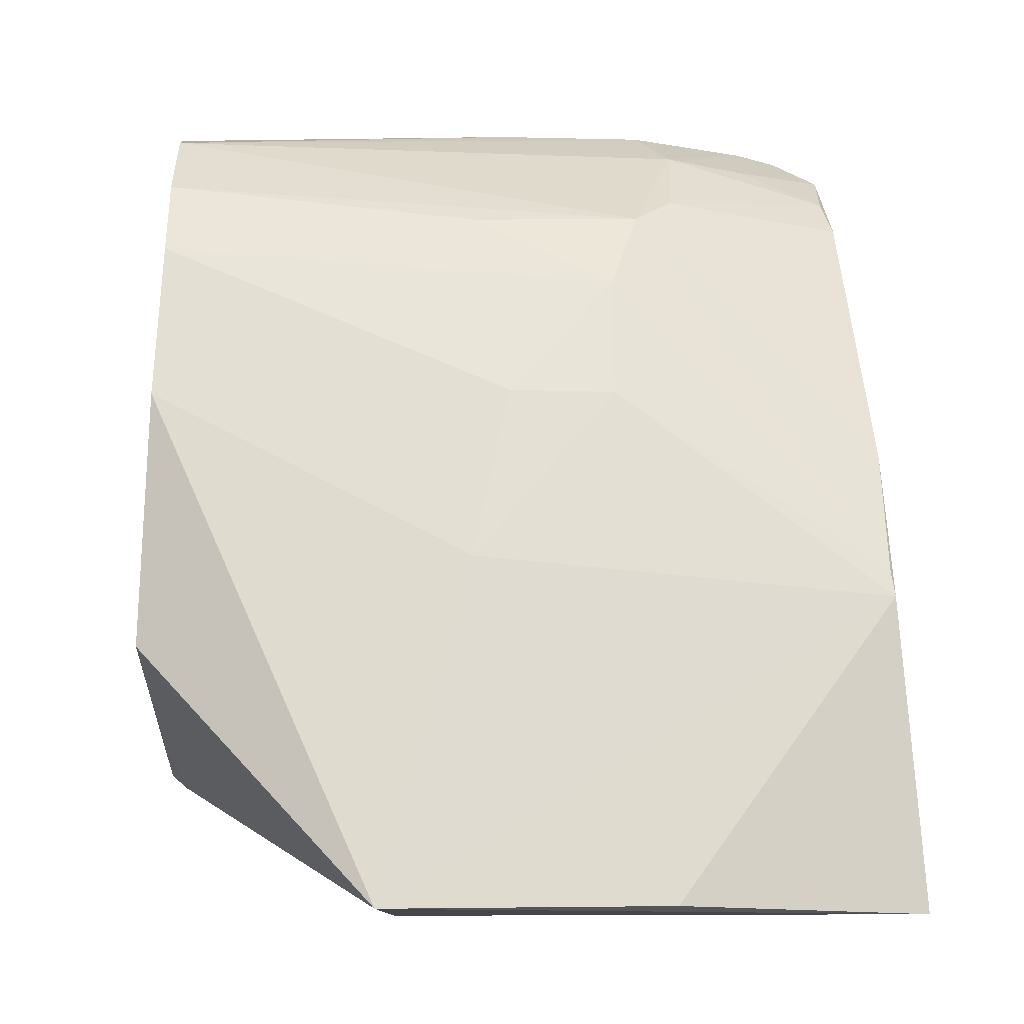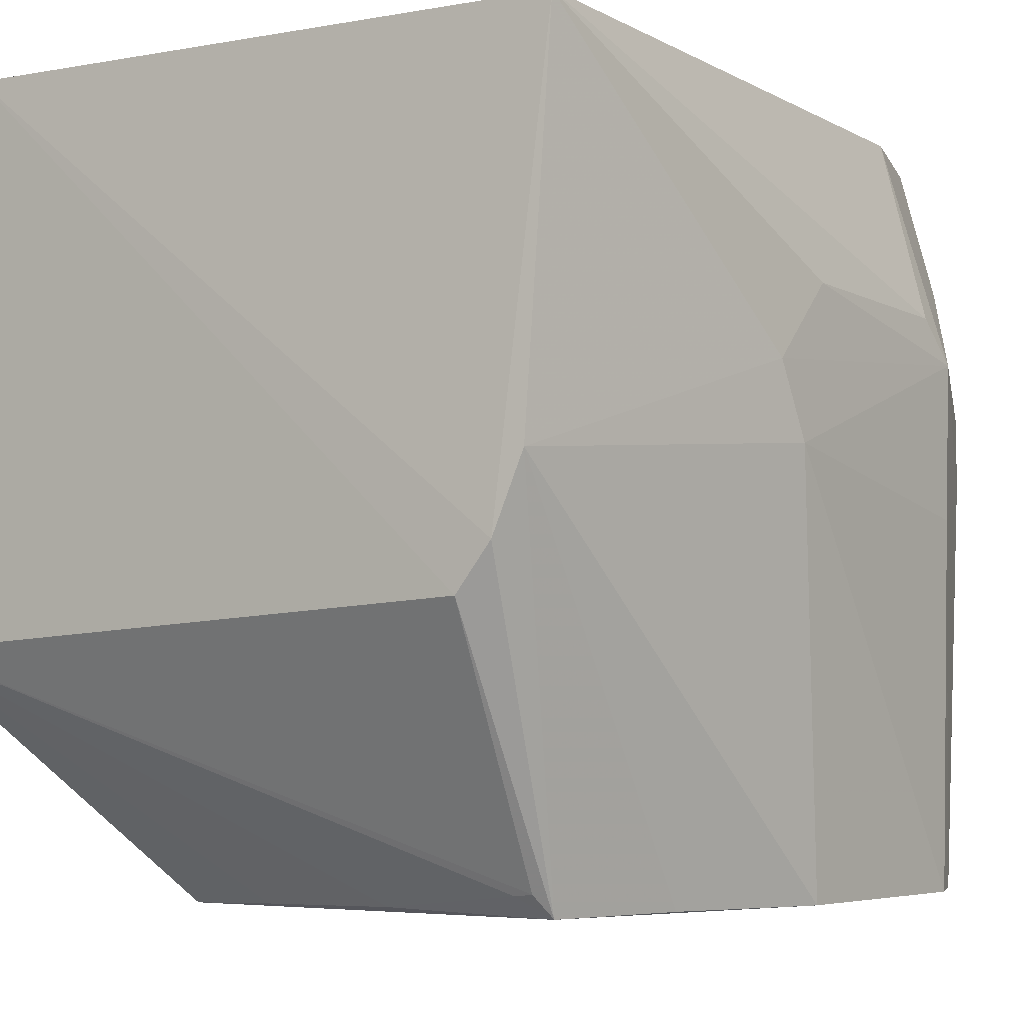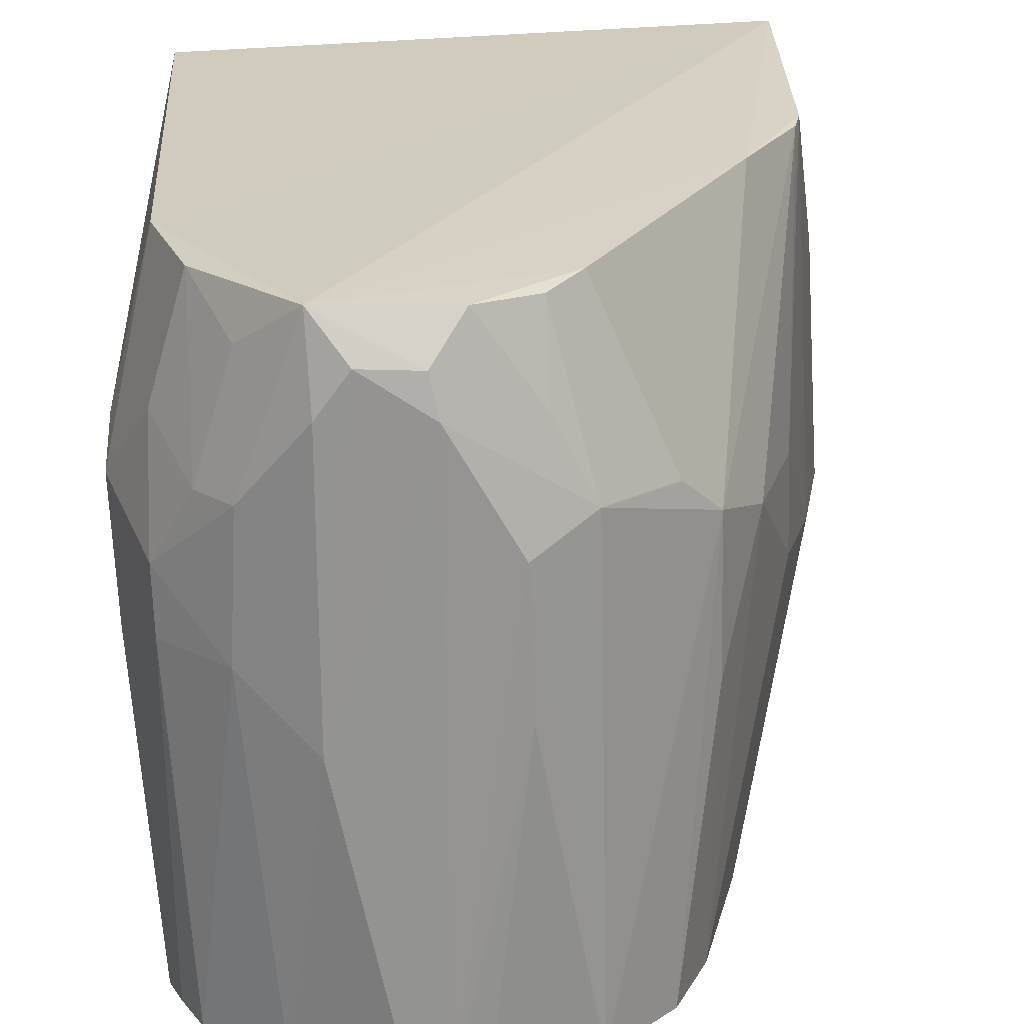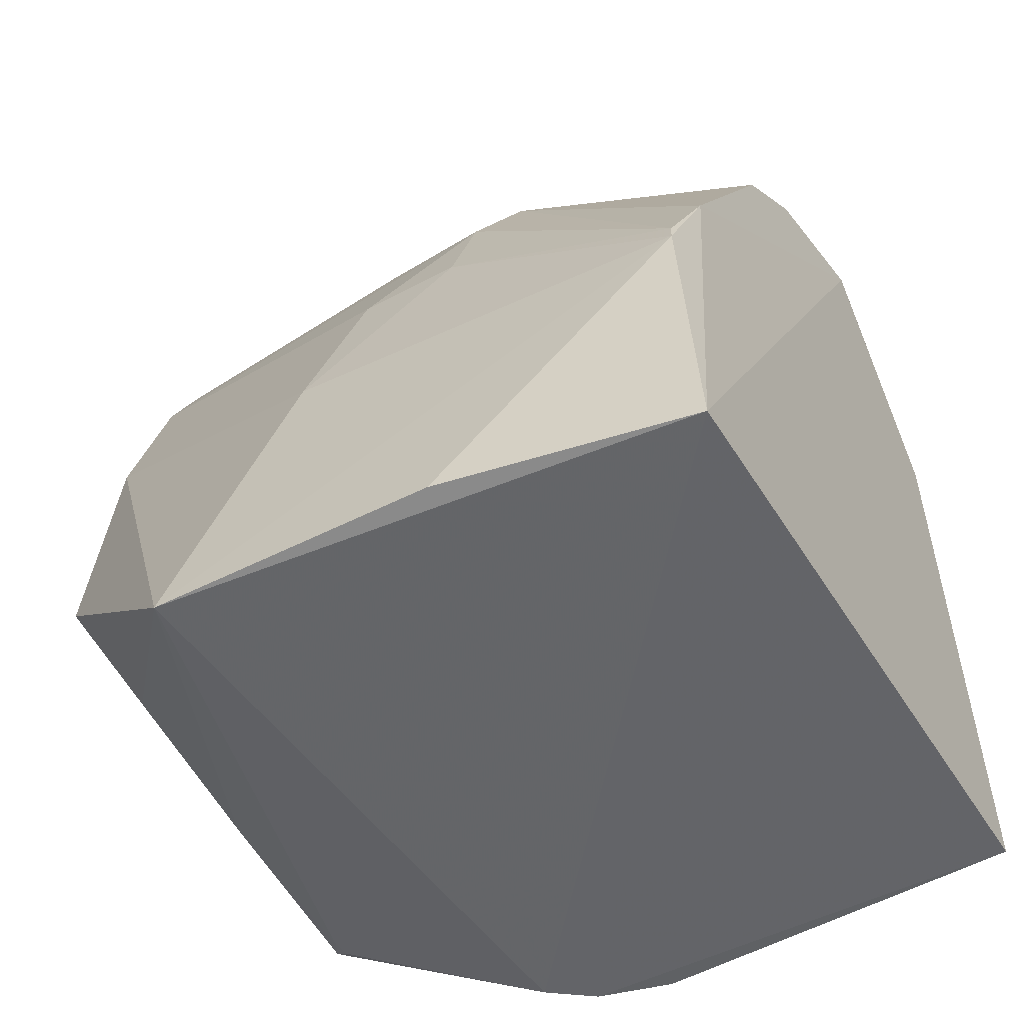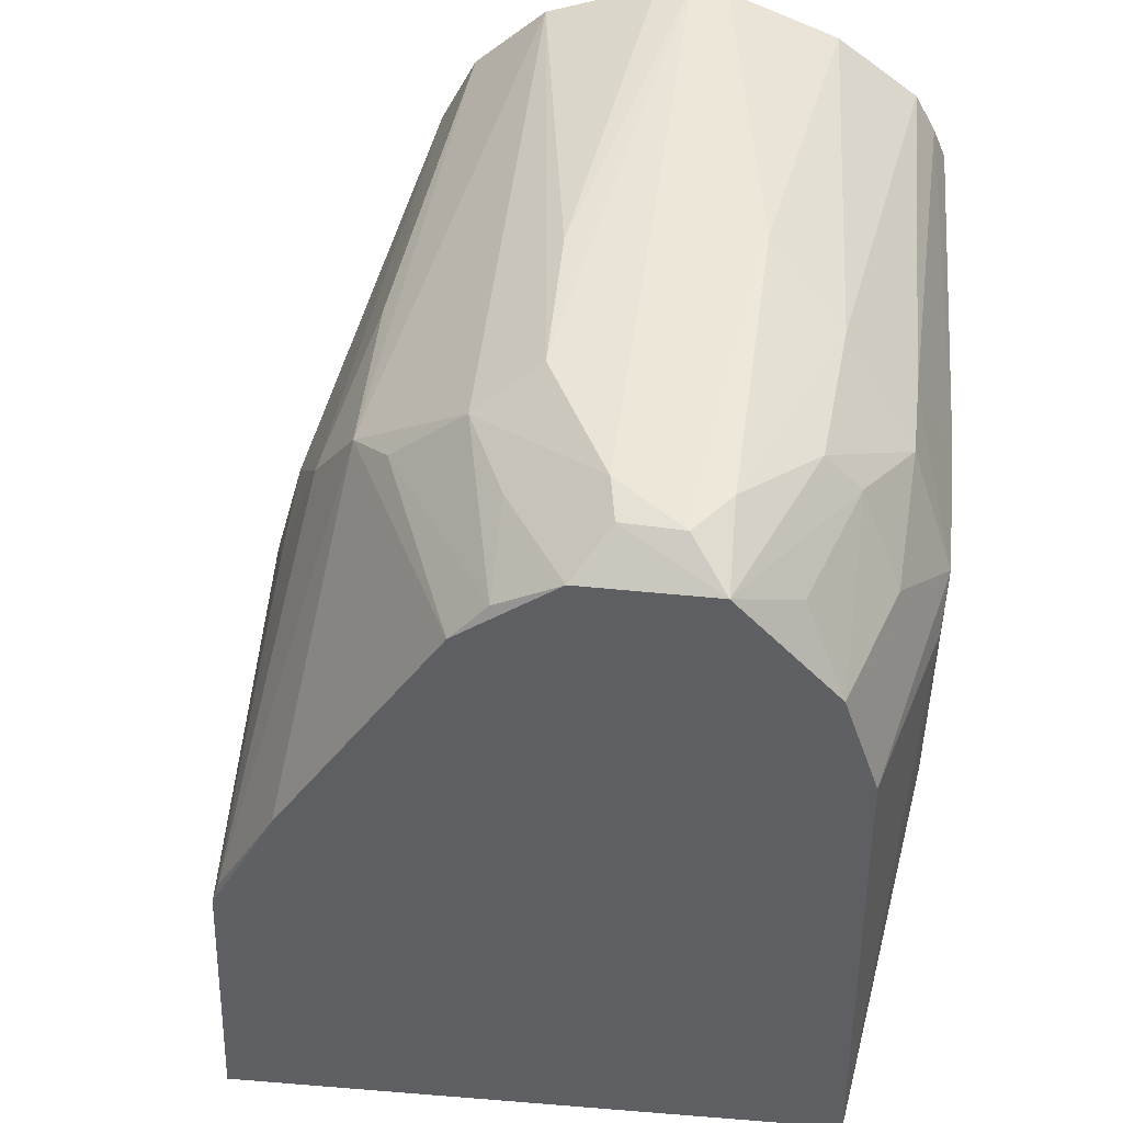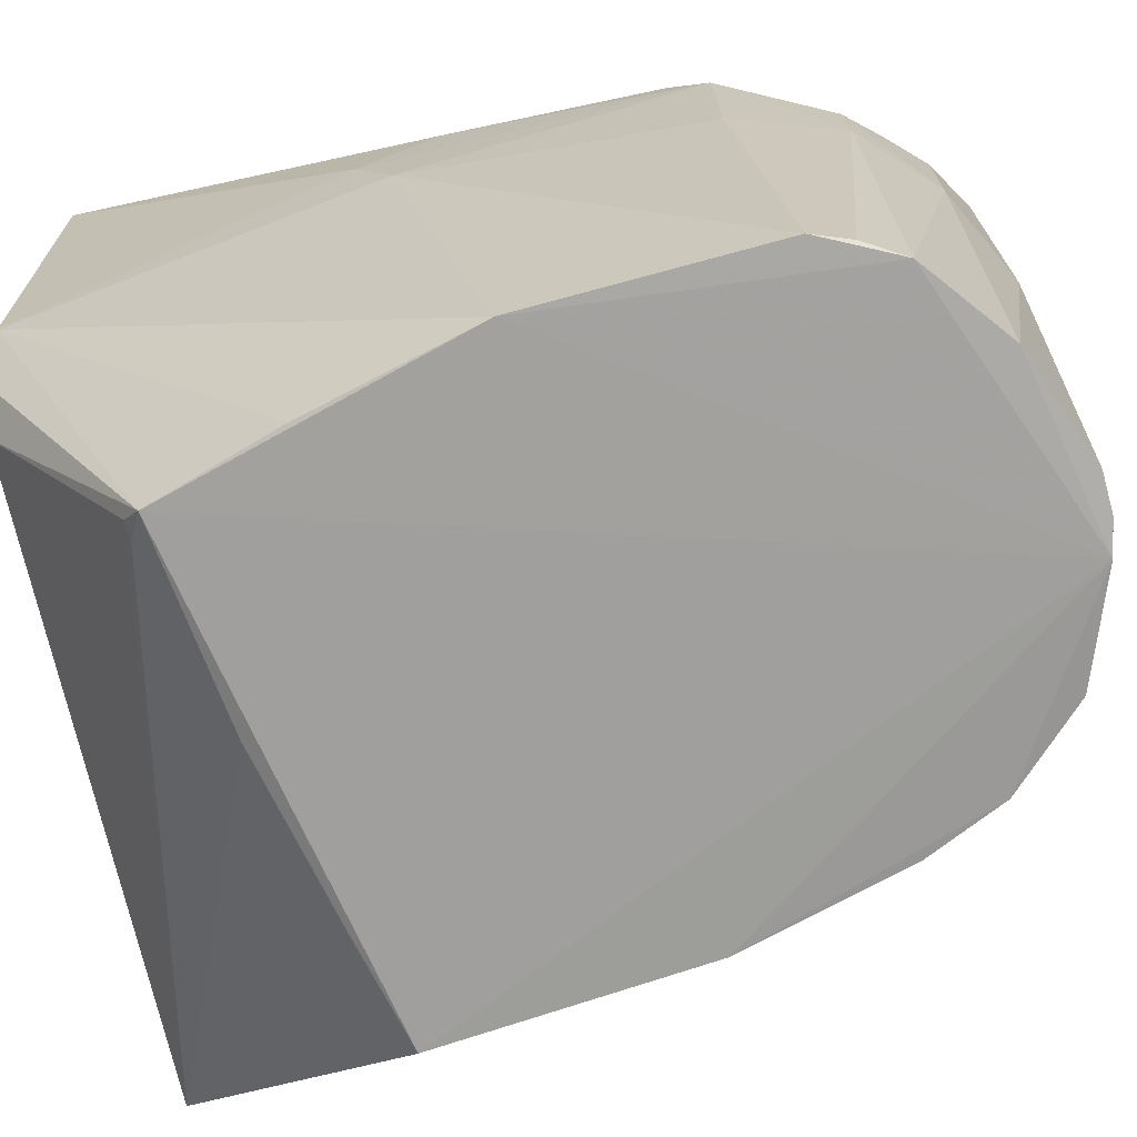
<metadata>
{"format":"obj","ext":"obj","renderer":"f3d","projection":"perspective","resolution":1024,"background":"white","views":[{"elev":-9.5,"azim":-92.9,"up":"+Y"},{"elev":-6.5,"azim":35.7,"up":"+Z"},{"elev":23.4,"azim":177.3,"up":"+Z"},{"elev":-51.3,"azim":-57.5,"up":"+Y"},{"elev":50.0,"azim":8.0,"up":"+Y"},{"elev":-71.3,"azim":102.6,"up":"+Z"}]}
</metadata>
<code>
v 0.0299 0.1215 0.07786
v 0.04616 0.03548 0.07816
v 0.0457 0.1054 0.001925
v -0.003797 0.1126 0.002273
v -0.02045 0.03372 0.0806
v 0.02213 0.1245 0.002371
v 0.0493 0.1012 0.05493
v 0.04431 0.09689 0.0776
v -0.007211 0.1088 0.05321
v 0.03581 0.05042 0.0004991
v 0.03724 0.1196 0.04358
v 0.04932 0.07158 0.04371
v 0.04047 0.1085 0.07718
v 0.04896 0.0971 0.05924
v -0.01195 0.08144 0.07838
v -0.02805 0.0342 0.02548
v 0.01132 0.1239 0.05517
v 0.01488 0.124 0.001786
v 0.02938 0.1238 0.06833
v 0.04201 0.1131 0.001952
v 0.04868 0.1015 0.03924
v 0.04474 0.08097 0.001143
v 0.04465 0.1122 0.05057
v 0.04918 0.07566 0.05938
v 0.009509 0.1156 0.0766
v -0.01679 0.08739 0.03896
v -0.01505 0.06062 0.000886
v 0.0375 0.03362 0.02759
v 0.003653 0.1201 0.002463
v 0.01832 0.1247 0.002139
v 0.02929 0.124 0.03661
v 0.01969 0.1237 0.07272
v 0.0335 0.1199 0.002287
v 0.04419 0.03413 0.03956
v 0.04017 0.1159 0.05919
v 0.04443 0.108 0.06377
v 0.04444 0.1124 0.04319
v 0.0493 0.06766 0.05108
v 0.005785 0.1114 0.07738
v 0.004802 0.1195 0.05827
v -0.01208 0.1003 0.05013
v -0.01235 0.08757 0.001536
v -0.01936 0.06573 0.07826
v 0.01517 0.05322 0.001149
v 0.03472 0.04864 0.002684
v 0.01073 0.1238 0.03946
v 0.01872 0.1245 0.06838
v 0.02597 0.1241 0.07309
v 0.01617 0.1203 0.07721
v 0.04122 0.03365 0.03209
v 0.04006 0.06351 0.0009161
v 0.03618 0.1161 0.0726
v 0.03643 0.1199 0.05924
v 0.04428 0.1092 0.002293
v -0.003036 0.1119 0.05745
v -0.007678 0.1083 0.03555
v -0.007573 0.1046 0.002138
v -0.02144 0.06932 0.03499
v -0.02606 0.03449 0.05487
v -0.01639 0.08738 0.0499
v -0.01862 0.06837 0.07793
v 0.03273 0.04875 0.002504
v -0.00301 0.0575 0.001058
v 0.009287 0.1194 0.06713
f 8 5 2
f 8 1 5
f 13 8 7
f 13 1 8
f 14 8 2
f 14 7 8
f 15 5 1
f 21 12 3
f 21 7 12
f 22 3 12
f 22 20 3
f 22 10 18
f 22 18 20
f 24 7 14
f 24 14 2
f 27 18 10
f 28 5 16
f 29 4 9
f 29 18 4
f 31 19 11
f 33 20 18
f 33 6 31
f 33 31 11
f 33 11 20
f 33 30 6
f 33 18 30
f 34 22 12
f 36 13 7
f 36 7 23
f 36 35 13
f 36 23 35
f 37 20 11
f 37 11 23
f 37 23 7
f 37 7 21
f 38 12 7
f 38 7 24
f 38 24 2
f 38 34 12
f 38 2 34
f 39 15 1
f 39 9 15
f 40 29 9
f 40 17 29
f 42 27 16
f 42 4 18
f 42 18 27
f 43 5 15
f 44 27 10
f 45 28 16
f 45 10 28
f 46 29 17
f 46 18 29
f 46 30 18
f 46 17 30
f 47 30 17
f 47 17 40
f 47 31 6
f 47 6 30
f 48 32 1
f 48 1 19
f 48 47 32
f 48 19 31
f 48 31 47
f 49 1 32
f 49 39 1
f 49 25 39
f 49 32 47
f 50 34 2
f 50 2 5
f 50 5 28
f 50 28 10
f 50 10 34
f 51 34 10
f 51 10 22
f 51 22 34
f 52 35 1
f 52 1 13
f 52 13 35
f 53 19 1
f 53 1 35
f 53 11 19
f 53 35 23
f 53 23 11
f 54 3 20
f 54 20 37
f 54 37 21
f 54 21 3
f 55 39 25
f 55 25 40
f 55 40 9
f 55 9 39
f 56 41 9
f 56 9 4
f 57 26 41
f 57 42 26
f 57 4 42
f 57 56 4
f 57 41 56
f 58 42 16
f 58 26 42
f 58 16 43
f 59 43 16
f 59 16 5
f 59 5 43
f 60 41 26
f 60 58 43
f 60 26 58
f 61 43 15
f 61 15 9
f 61 9 41
f 61 60 43
f 61 41 60
f 62 44 10
f 62 16 44
f 62 45 16
f 62 10 45
f 63 44 16
f 63 16 27
f 63 27 44
f 64 40 25
f 64 25 49
f 64 49 47
f 64 47 40

</code>
